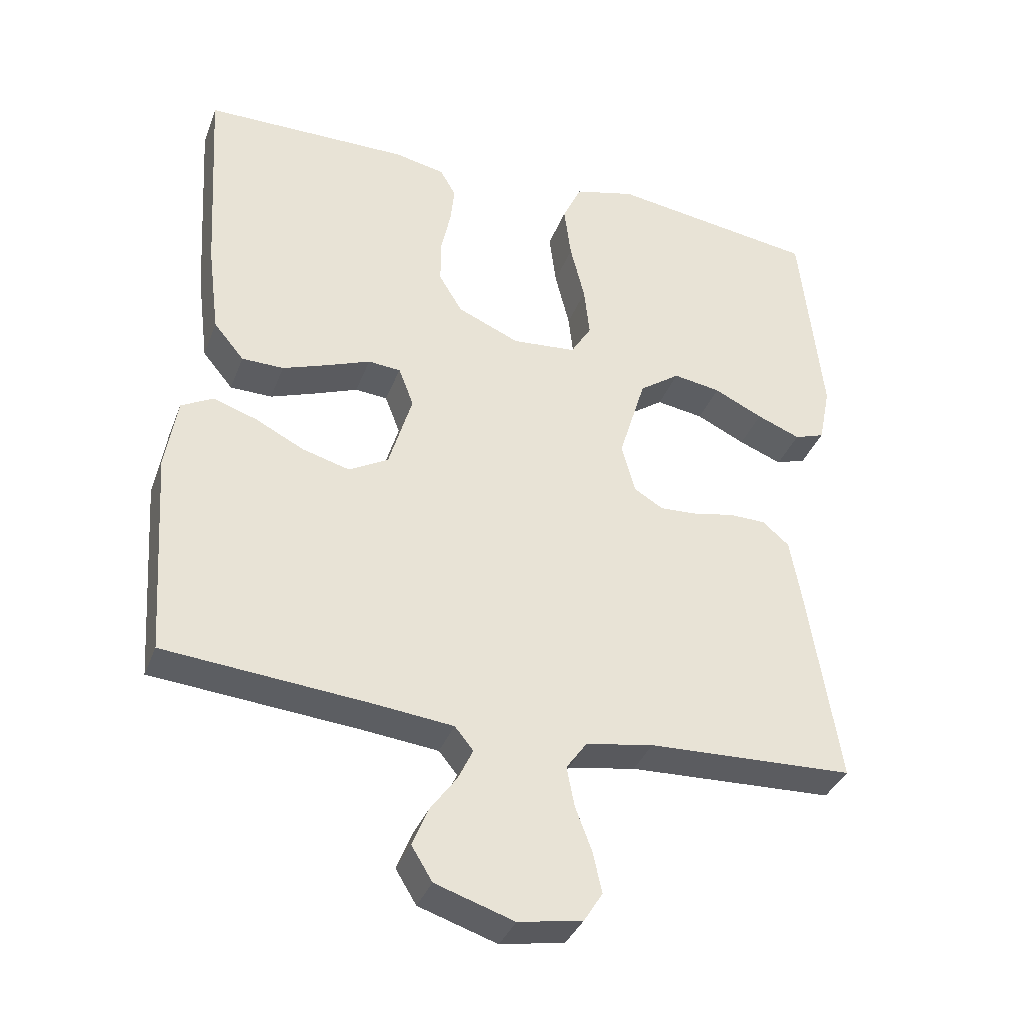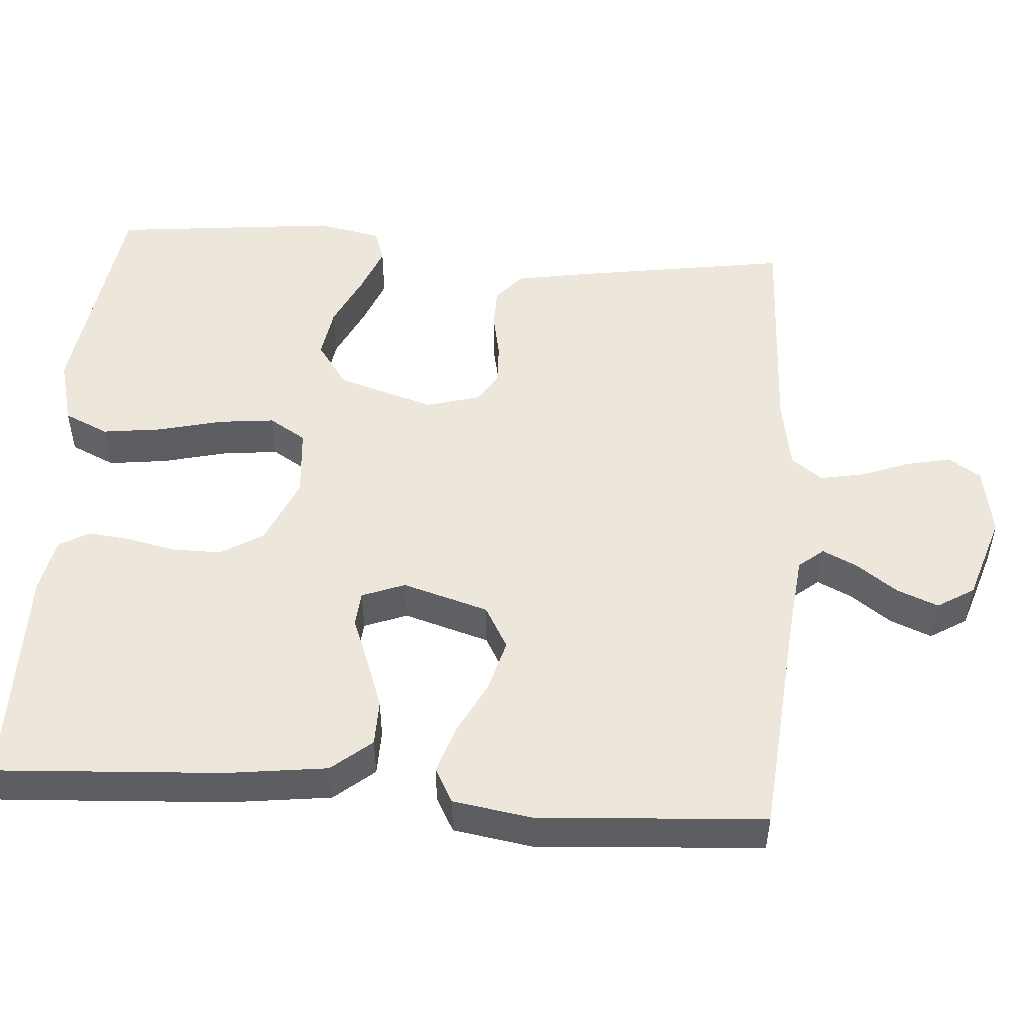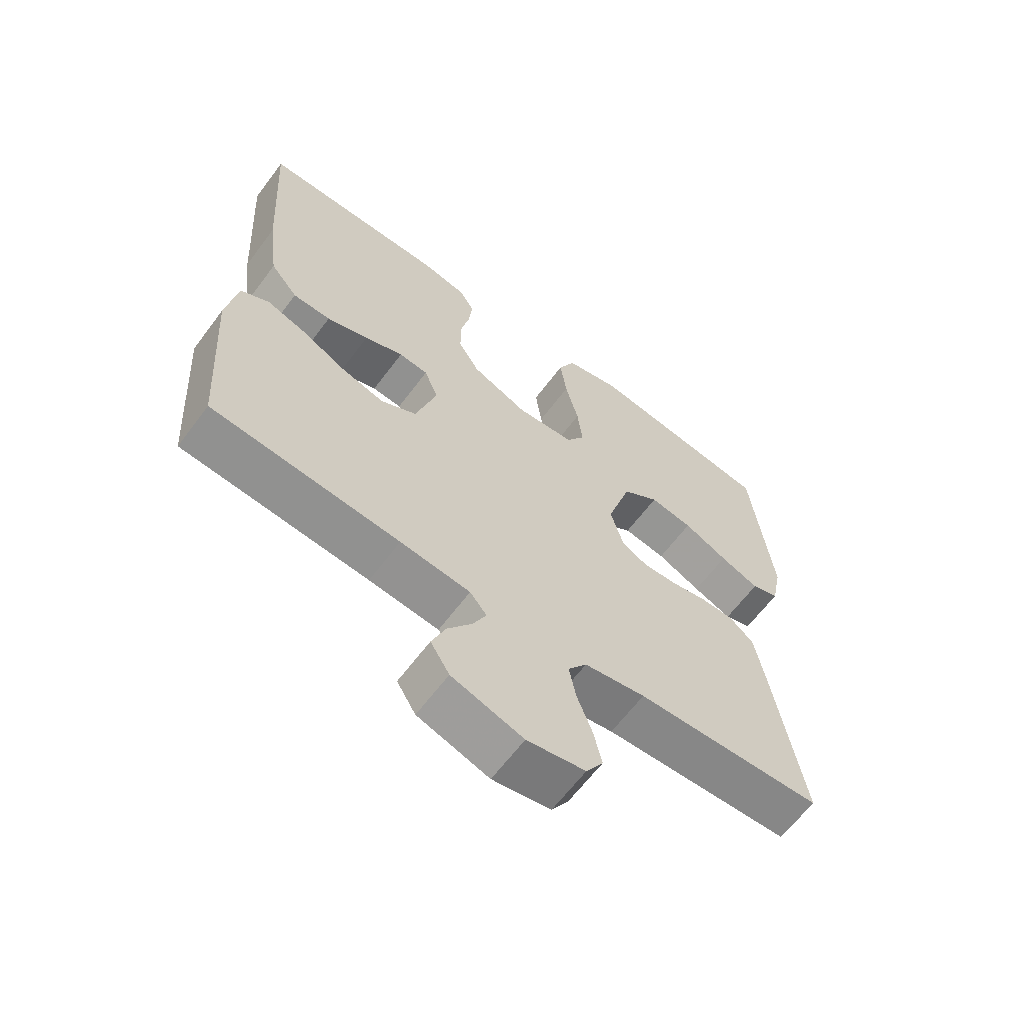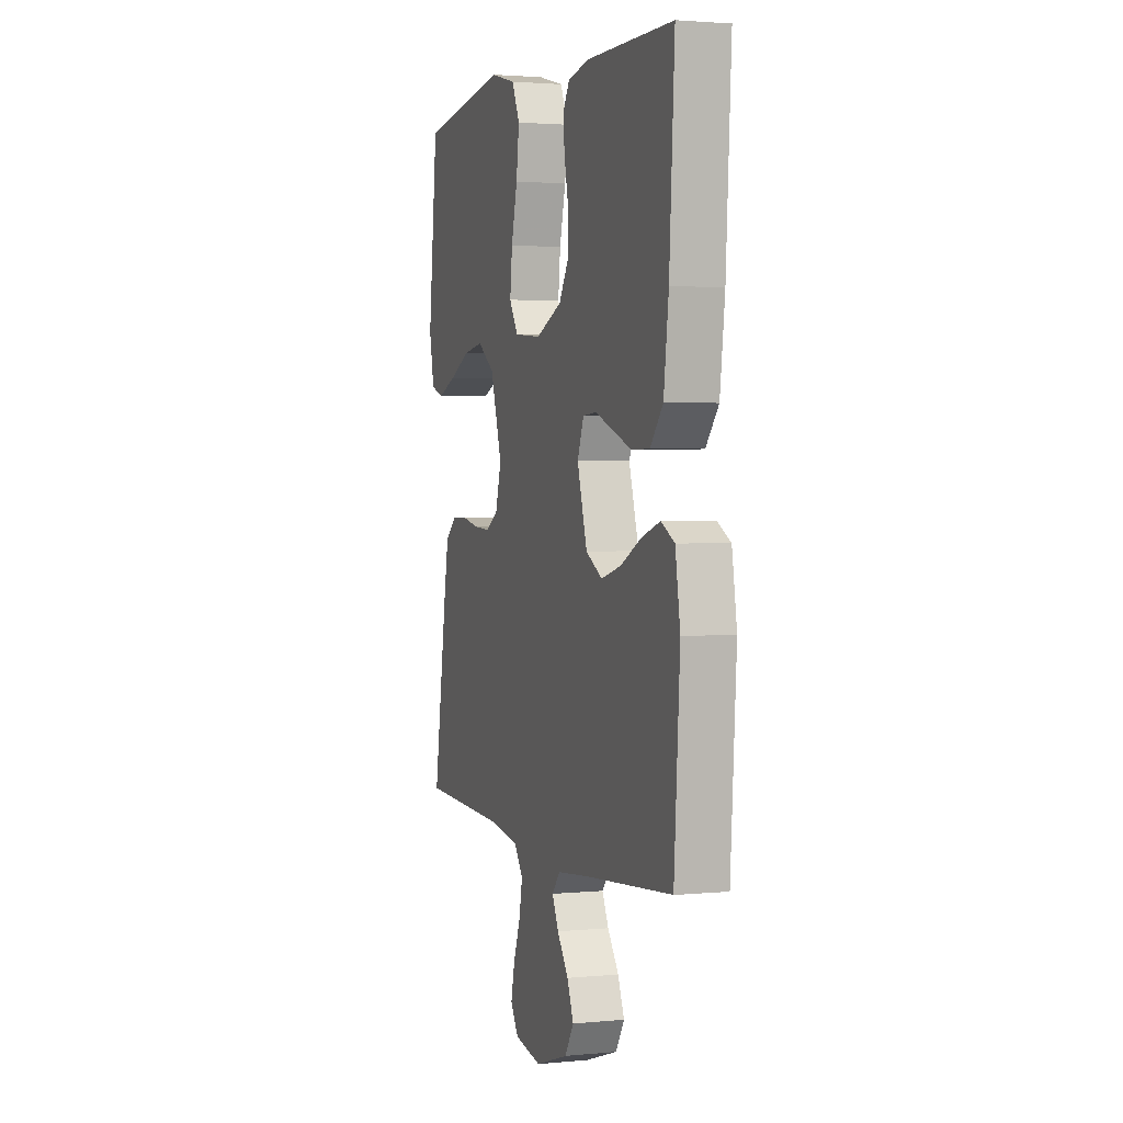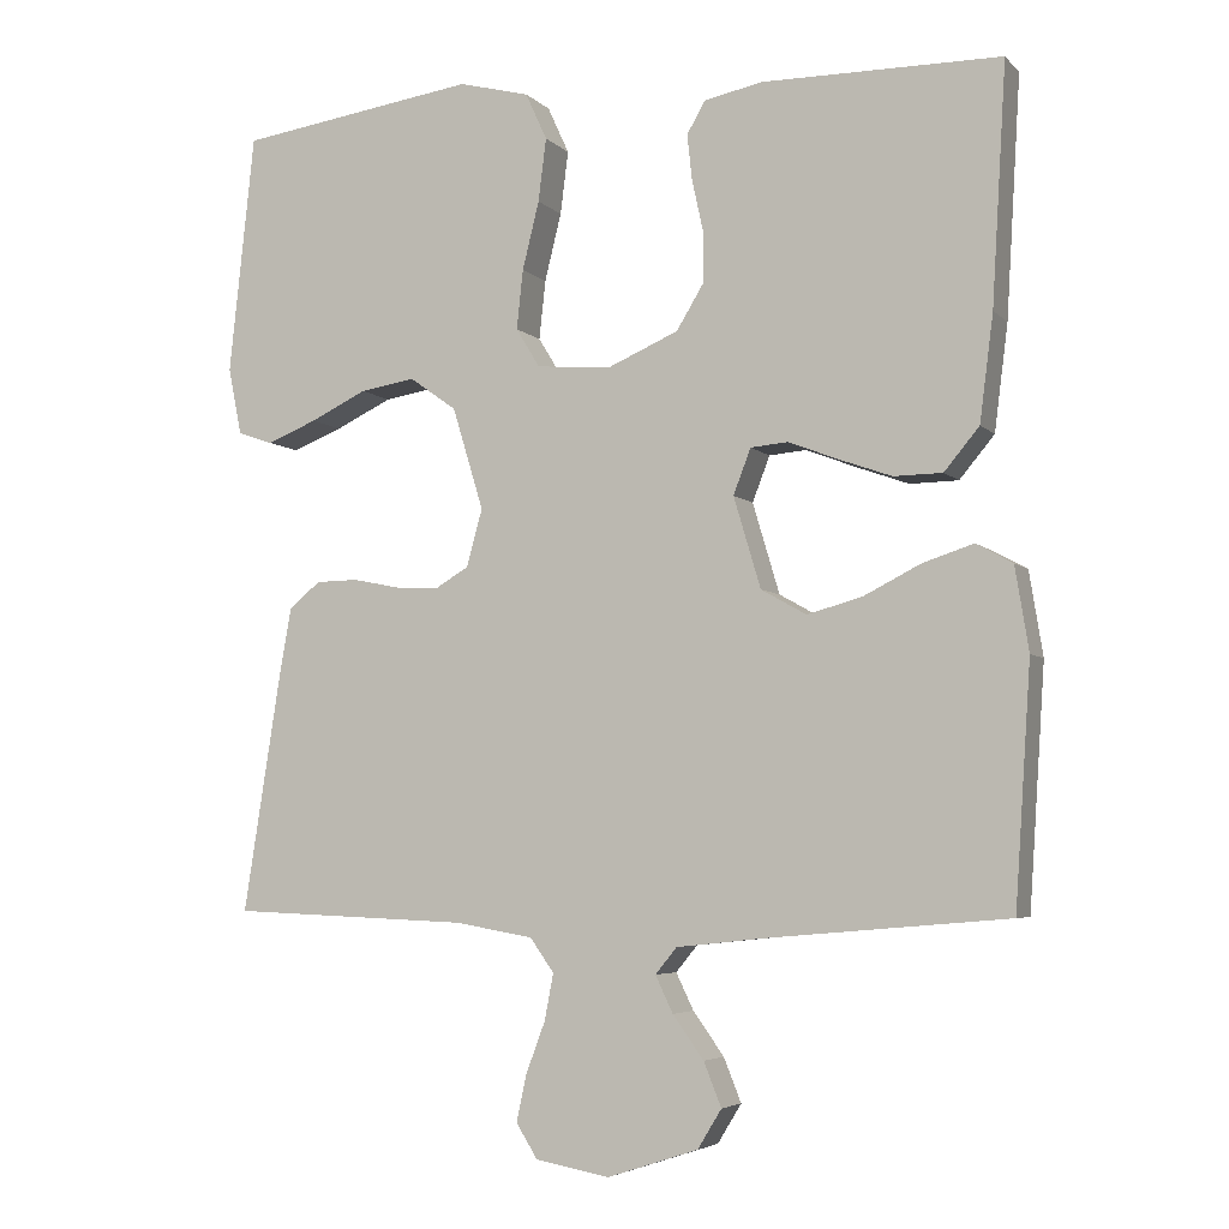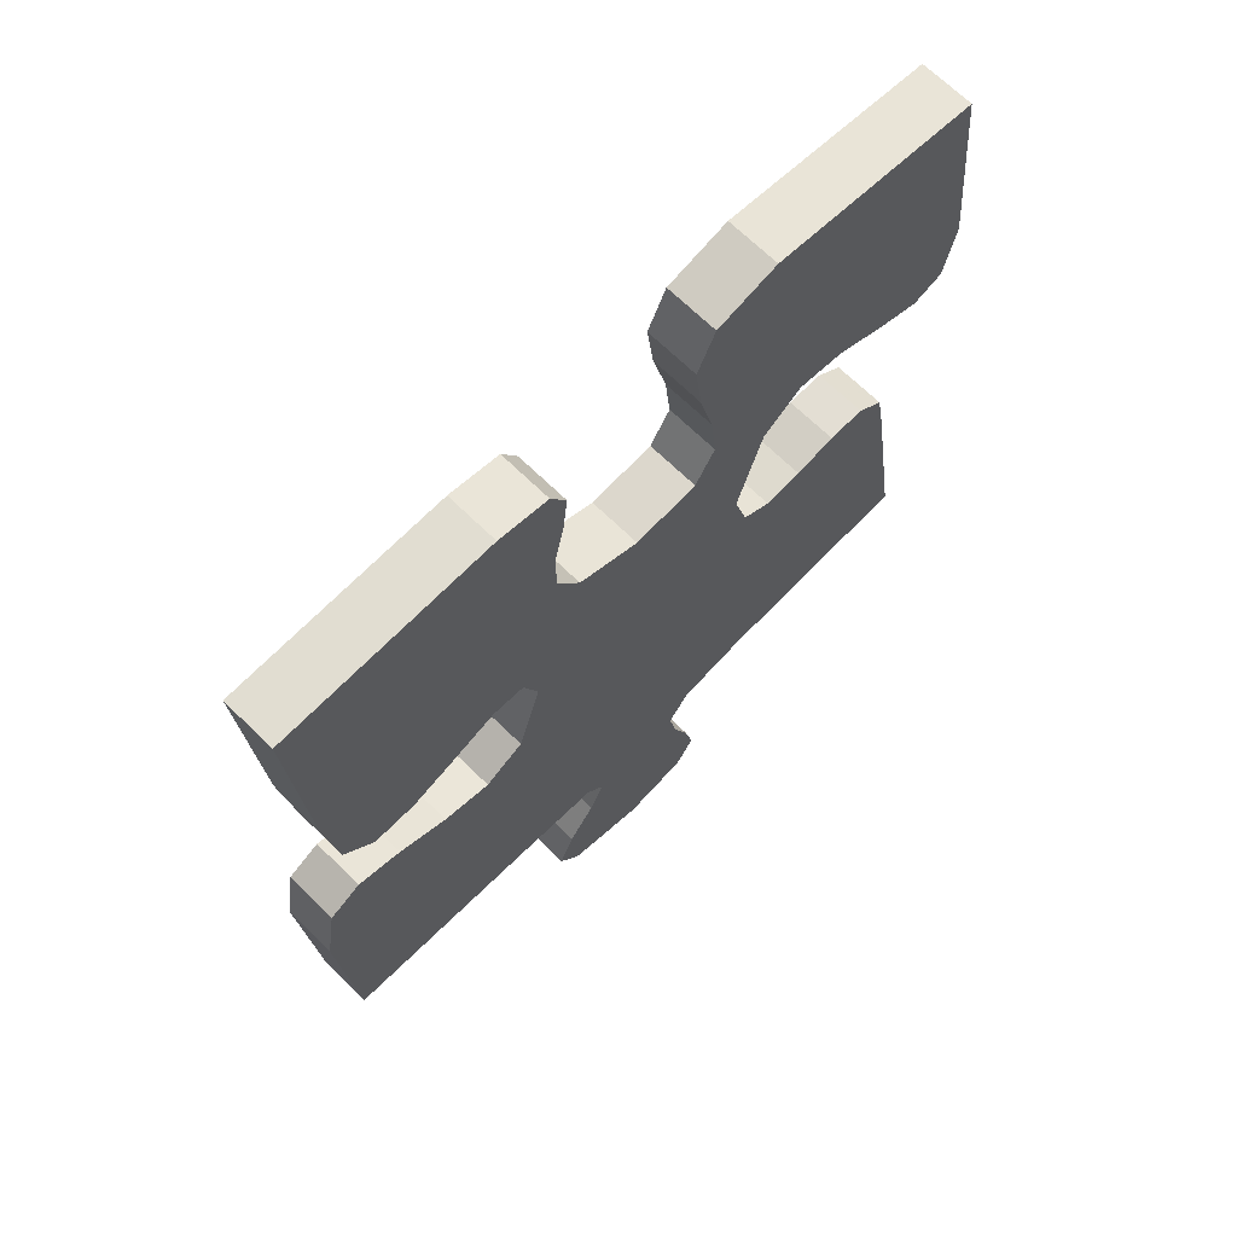
<metadata>
{"format":"obj","ext":"obj","renderer":"f3d","projection":"perspective","resolution":1024,"background":"white","views":[{"elev":-36.1,"azim":160.7,"up":"+Z"},{"elev":50.7,"azim":94.2,"up":"+Y"},{"elev":-63.6,"azim":143.2,"up":"+Z"},{"elev":2.2,"azim":71.3,"up":"+Z"},{"elev":-5.0,"azim":22.1,"up":"+Z"},{"elev":68.3,"azim":134.4,"up":"+Z"}]}
</metadata>
<code>
v -0.5 0.07 -0.5
v -0.453 0.07 -0.2
v -0.438 0.07 -0.116
v -0.399 0.07 -0.083
v -0.346 0.07 -0.082
v -0.287 0.07 -0.094
v -0.232 0.07 -0.097
v -0.19 0.07 -0.072
v -0.17 0.07 0
v -0.209 0.07 0.128
v -0.268 0.07 0.17
v -0.337 0.07 0.159
v -0.408 0.07 0.125
v -0.471 0.07 0.1
v -0.515 0.07 0.115
v -0.532 0.07 0.2
v -0.5 0.07 0.5
v -0.2 0.07 0.543
v -0.111 0.07 0.52
v -0.084 0.07 0.461
v -0.094 0.07 0.382
v -0.115 0.07 0.297
v -0.123 0.07 0.223
v -0.093 0.07 0.174
v 0 0.07 0.166
v 0.09 0.07 0.205
v 0.124 0.07 0.261
v 0.124 0.07 0.326
v 0.11 0.07 0.391
v 0.104 0.07 0.447
v 0.127 0.07 0.487
v 0.2 0.07 0.502
v 0.5 0.07 0.5
v 0.482 0.07 0.2
v 0.465 0.07 0.067
v 0.421 0.07 0.014
v 0.36 0.07 0.013
v 0.293 0.07 0.037
v 0.231 0.07 0.061
v 0.184 0.07 0.057
v 0.162 0.07 0
v 0.196 0.07 -0.114
v 0.253 0.07 -0.146
v 0.322 0.07 -0.127
v 0.393 0.07 -0.091
v 0.457 0.07 -0.07
v 0.503 0.07 -0.095
v 0.52 0.07 -0.2
v 0.5 0.07 -0.5
v 0.2 0.07 -0.526
v 0.088 0.07 -0.538
v 0.061 0.07 -0.571
v 0.083 0.07 -0.617
v 0.122 0.07 -0.671
v 0.144 0.07 -0.726
v 0.114 0.07 -0.775
v 0 0.07 -0.812
v -0.093 0.07 -0.795
v -0.12 0.07 -0.752
v -0.107 0.07 -0.693
v -0.083 0.07 -0.629
v -0.072 0.07 -0.571
v -0.102 0.07 -0.529
v -0.2 0.07 -0.512
v -0.5 0 -0.5
v -0.453 0 -0.2
v -0.438 0 -0.116
v -0.399 0 -0.083
v -0.346 0 -0.082
v -0.287 0 -0.094
v -0.232 0 -0.097
v -0.19 0 -0.072
v -0.17 0 0
v -0.209 0 0.128
v -0.268 0 0.17
v -0.337 0 0.159
v -0.408 0 0.125
v -0.471 0 0.1
v -0.515 0 0.115
v -0.532 0 0.2
v -0.5 0 0.5
v -0.2 0 0.543
v -0.111 0 0.52
v -0.084 0 0.461
v -0.094 0 0.382
v -0.115 0 0.297
v -0.123 0 0.223
v -0.093 0 0.174
v 0 0 0.166
v 0.09 0 0.205
v 0.124 0 0.261
v 0.124 0 0.326
v 0.11 0 0.391
v 0.104 0 0.447
v 0.127 0 0.487
v 0.2 0 0.502
v 0.5 0 0.5
v 0.482 0 0.2
v 0.465 0 0.067
v 0.421 0 0.014
v 0.36 0 0.013
v 0.293 0 0.037
v 0.231 0 0.061
v 0.184 0 0.057
v 0.162 0 0
v 0.196 0 -0.114
v 0.253 0 -0.146
v 0.322 0 -0.127
v 0.393 0 -0.091
v 0.457 0 -0.07
v 0.503 0 -0.095
v 0.52 0 -0.2
v 0.5 0 -0.5
v 0.2 0 -0.526
v 0.088 0 -0.538
v 0.061 0 -0.571
v 0.083 0 -0.617
v 0.122 0 -0.671
v 0.144 0 -0.726
v 0.114 0 -0.775
v 0 0 -0.812
v -0.093 0 -0.795
v -0.12 0 -0.752
v -0.107 0 -0.693
v -0.083 0 -0.629
v -0.072 0 -0.571
v -0.102 0 -0.529
v -0.2 0 -0.512
f 58 59 60 61
f 58 61 62
f 57 58 62
f 56 57 62
f 53 54 55 56
f 52 53 56 62
f 51 52 62 63
f 47 48 49 50
f 44 45 46 47
f 43 44 47 50
f 42 43 50 51
f 36 37 38 39
f 34 35 36 39
f 34 39 40
f 33 34 40
f 32 33 40
f 31 32 40 41
f 28 29 30 31
f 27 28 31 41
f 19 20 21 22
f 19 22 23
f 18 19 23
f 17 18 23
f 16 17 23 24
f 12 13 14 15
f 12 15 16
f 11 12 16
f 3 4 5 6
f 3 6 7
f 64 1 2 3
f 64 3 7
f 63 64 7 8
f 41 42 51 63
f 26 27 41 63
f 25 26 63 8
f 11 16 24 25
f 10 11 25
f 9 10 25
f 8 9 25
f 125 124 123 122
f 126 125 122
f 126 122 121
f 126 121 120
f 120 119 118 117
f 126 120 117 116
f 127 126 116 115
f 114 113 112 111
f 111 110 109 108
f 114 111 108 107
f 115 114 107 106
f 103 102 101 100
f 103 100 99 98
f 104 103 98
f 104 98 97
f 104 97 96
f 105 104 96 95
f 95 94 93 92
f 105 95 92 91
f 86 85 84 83
f 87 86 83
f 87 83 82
f 87 82 81
f 88 87 81 80
f 79 78 77 76
f 80 79 76
f 80 76 75
f 70 69 68 67
f 71 70 67
f 67 66 65 128
f 71 67 128
f 72 71 128 127
f 127 115 106 105
f 127 105 91 90
f 72 127 90 89
f 89 88 80 75
f 89 75 74
f 89 74 73
f 89 73 72
f 1 65 66 2
f 2 66 67 3
f 3 67 68 4
f 4 68 69 5
f 5 69 70 6
f 6 70 71 7
f 7 71 72 8
f 8 72 73 9
f 9 73 74 10
f 10 74 75 11
f 11 75 76 12
f 12 76 77 13
f 13 77 78 14
f 14 78 79 15
f 15 79 80 16
f 16 80 81 17
f 17 81 82 18
f 18 82 83 19
f 19 83 84 20
f 20 84 85 21
f 21 85 86 22
f 22 86 87 23
f 23 87 88 24
f 24 88 89 25
f 25 89 90 26
f 26 90 91 27
f 27 91 92 28
f 28 92 93 29
f 29 93 94 30
f 30 94 95 31
f 31 95 96 32
f 32 96 97 33
f 33 97 98 34
f 34 98 99 35
f 35 99 100 36
f 36 100 101 37
f 37 101 102 38
f 38 102 103 39
f 39 103 104 40
f 40 104 105 41
f 41 105 106 42
f 42 106 107 43
f 43 107 108 44
f 44 108 109 45
f 45 109 110 46
f 46 110 111 47
f 47 111 112 48
f 48 112 113 49
f 49 113 114 50
f 50 114 115 51
f 51 115 116 52
f 52 116 117 53
f 53 117 118 54
f 54 118 119 55
f 55 119 120 56
f 56 120 121 57
f 57 121 122 58
f 58 122 123 59
f 59 123 124 60
f 60 124 125 61
f 61 125 126 62
f 62 126 127 63
f 63 127 128 64
f 64 128 65 1

</code>
